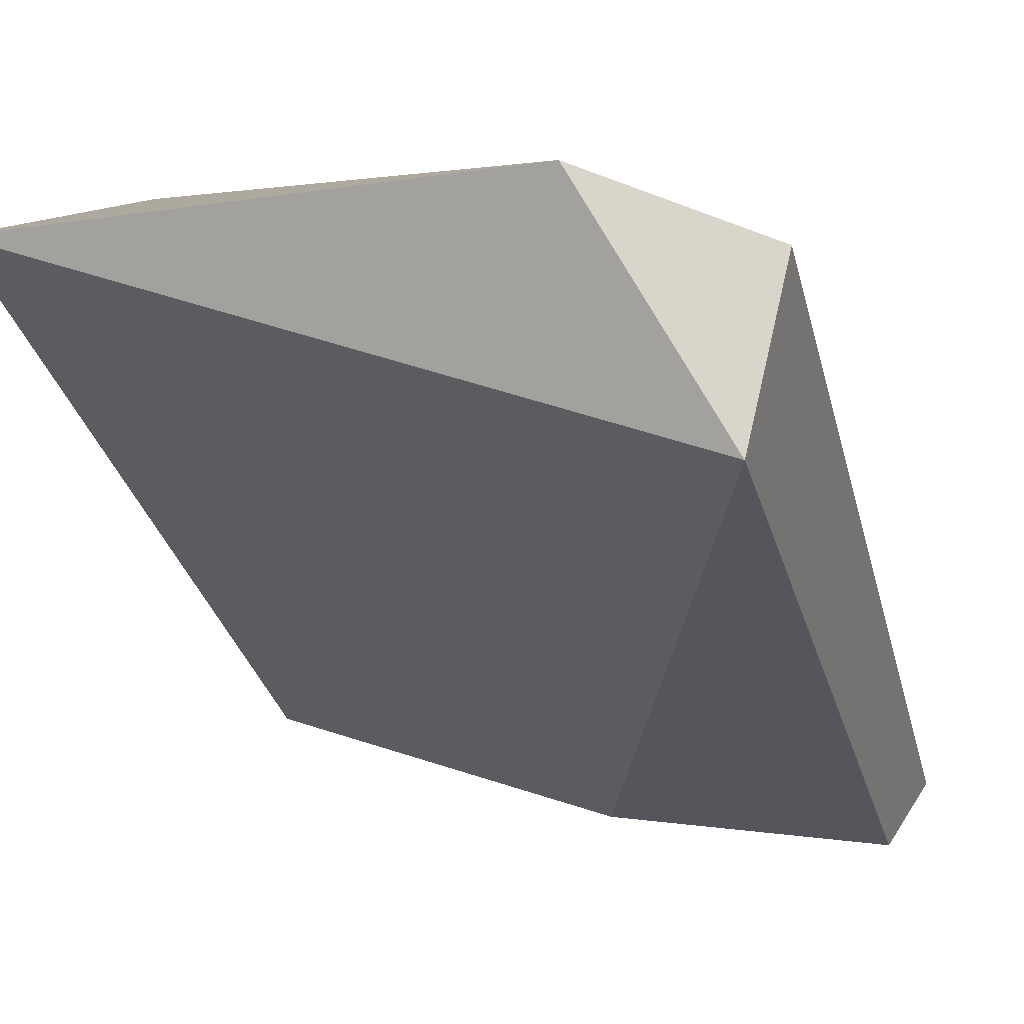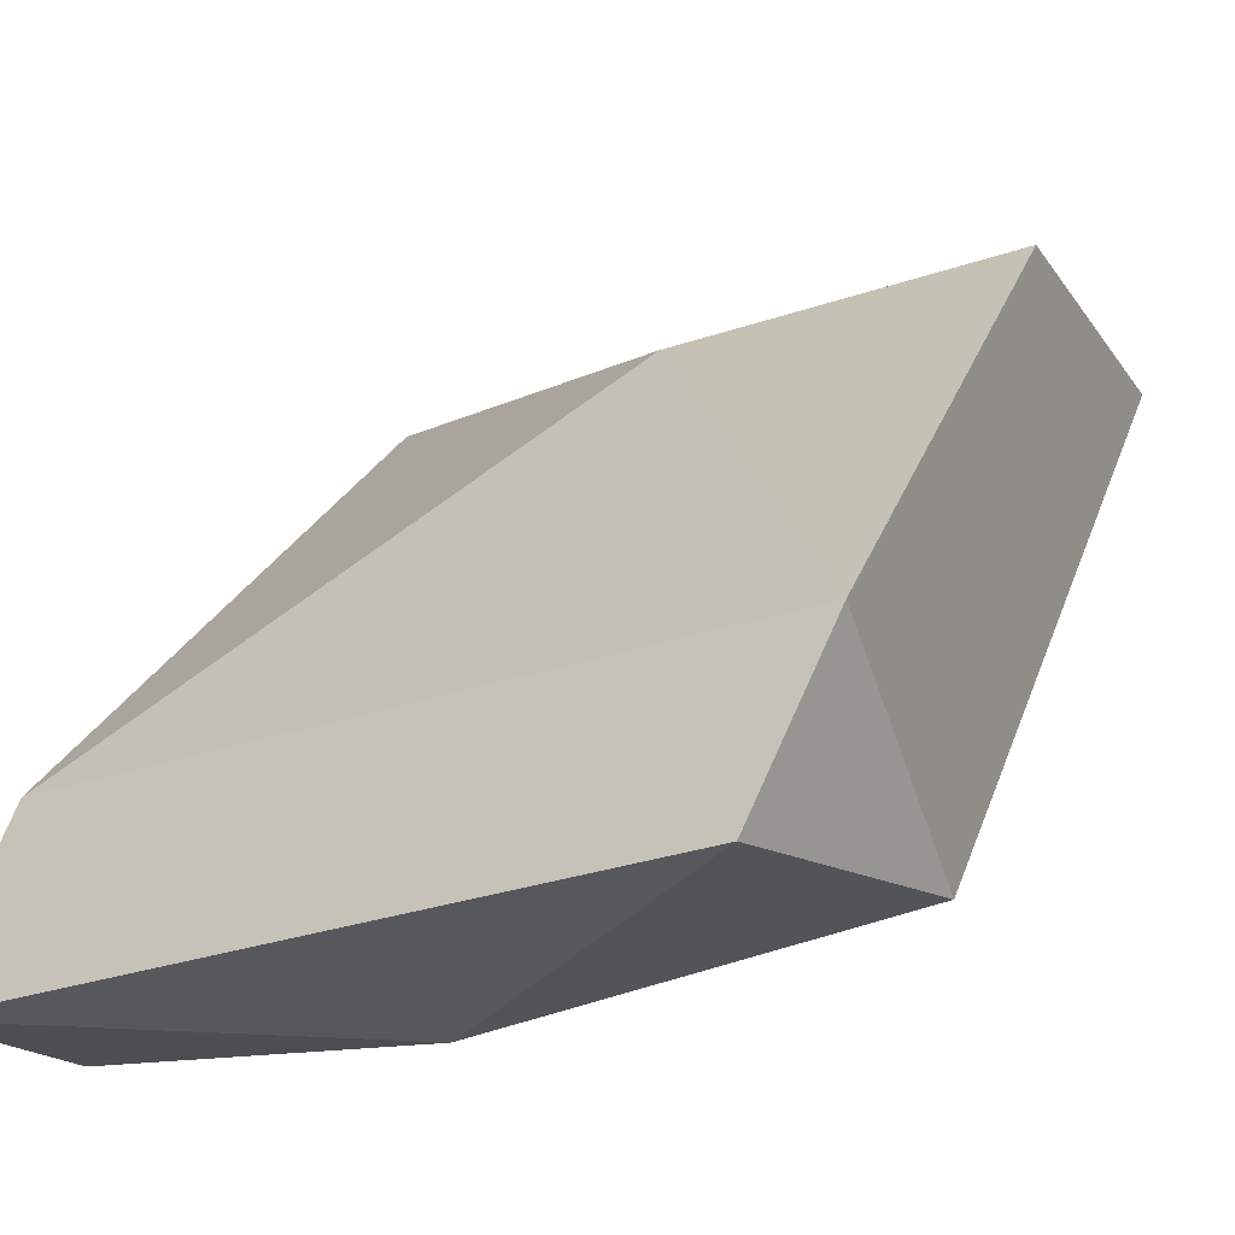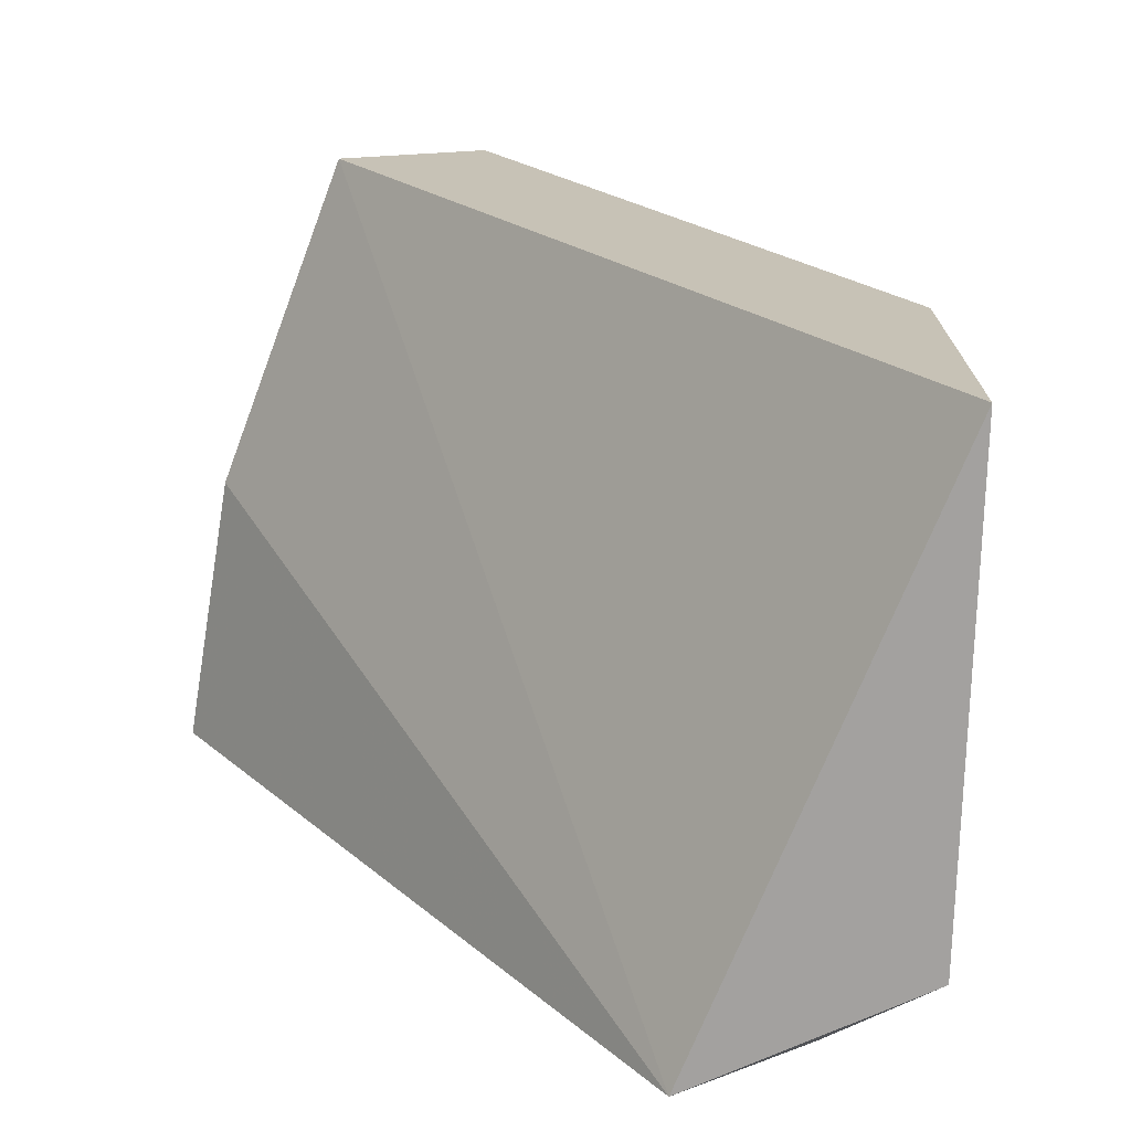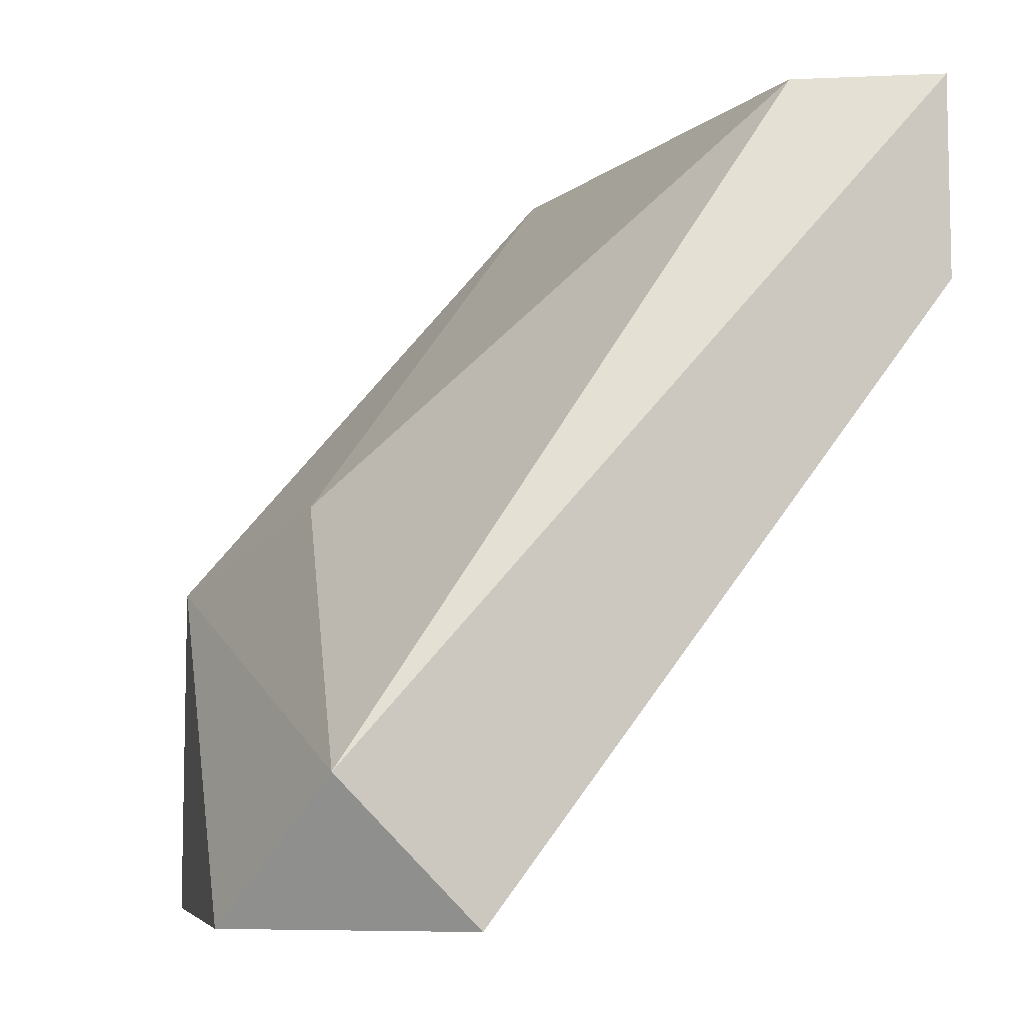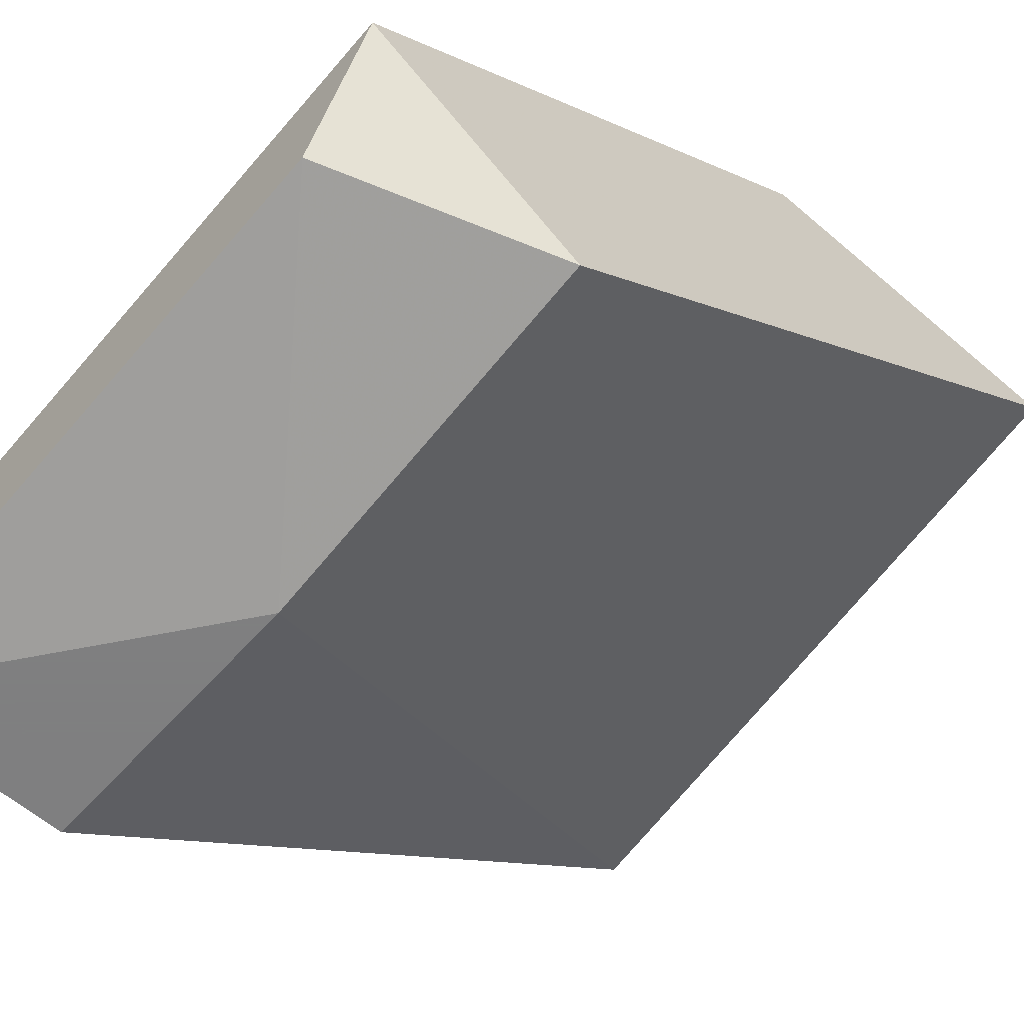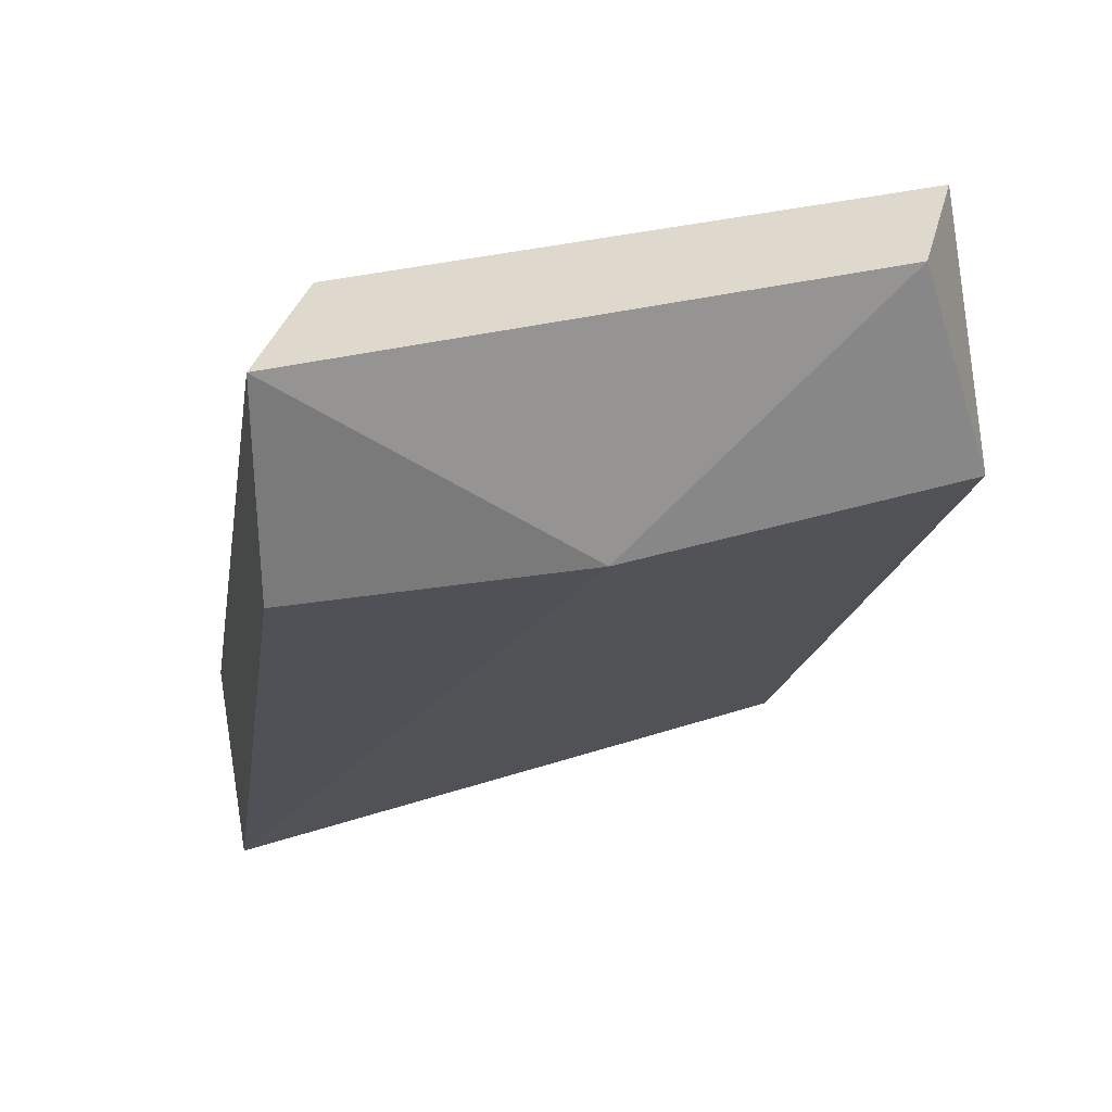
<metadata>
{"format":"obj","ext":"obj","renderer":"f3d","projection":"perspective","resolution":1024,"background":"white","views":[{"elev":11.6,"azim":-161.6,"up":"+Y"},{"elev":-16.6,"azim":22.0,"up":"+Y"},{"elev":-72.3,"azim":80.6,"up":"+Z"},{"elev":-7.5,"azim":-109.7,"up":"+Z"},{"elev":-59.9,"azim":48.6,"up":"+Y"},{"elev":32.2,"azim":-12.7,"up":"+Z"}]}
</metadata>
<code>
v -0.000809 0.03643 0.06013
v -0.01129 0.02595 0.06478
v -0.006632 0.02595 0.06478
v -0.01129 0.0341 0.0543
v -0.01013 0.02828 0.06828
v -0.000809 0.02712 0.06478
v -0.000809 0.03643 0.0543
v -0.01129 0.03643 0.05663
v -0.000809 0.02944 0.06828
v -0.01129 0.02595 0.06828
v -0.008962 0.0376 0.0543
v -0.005471 0.03527 0.06129
v -0.001975 0.02712 0.06828
f 10 3 13
f 3 2 4
f 3 4 6
f 6 4 7
f 1 6 7
f 4 2 8
f 6 1 9
f 2 3 10
f 8 2 10
f 5 8 10
f 9 5 10
f 1 7 11
f 7 4 11
f 4 8 11
f 8 1 11
f 1 8 12
f 8 5 12
f 9 1 12
f 5 9 12
f 3 6 13
f 6 9 13
f 9 10 13

</code>
